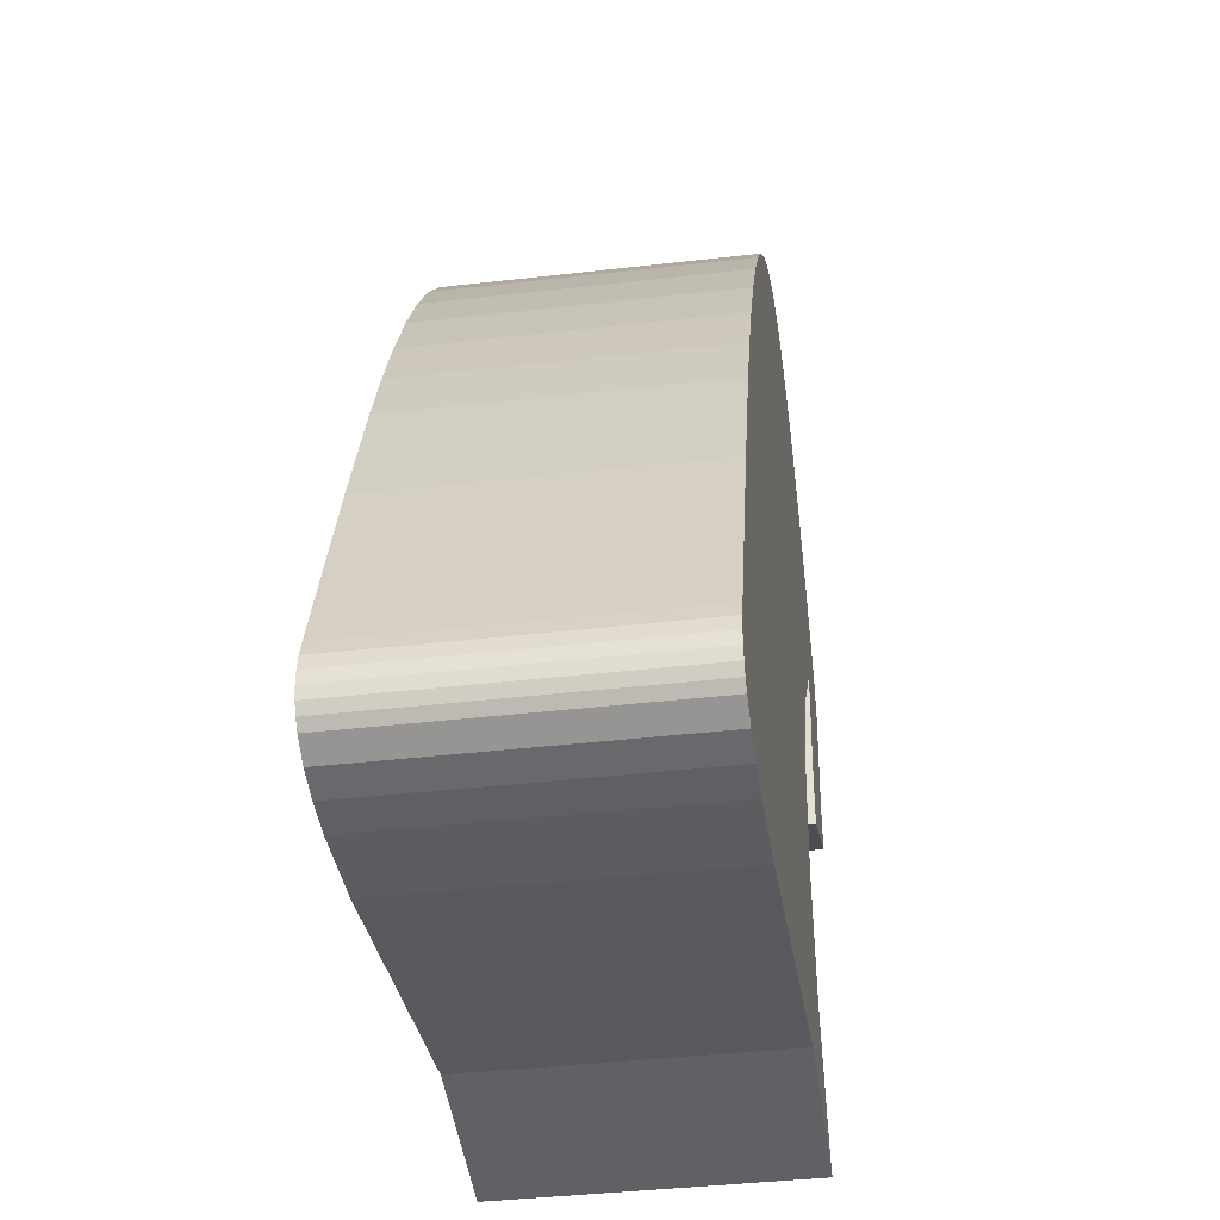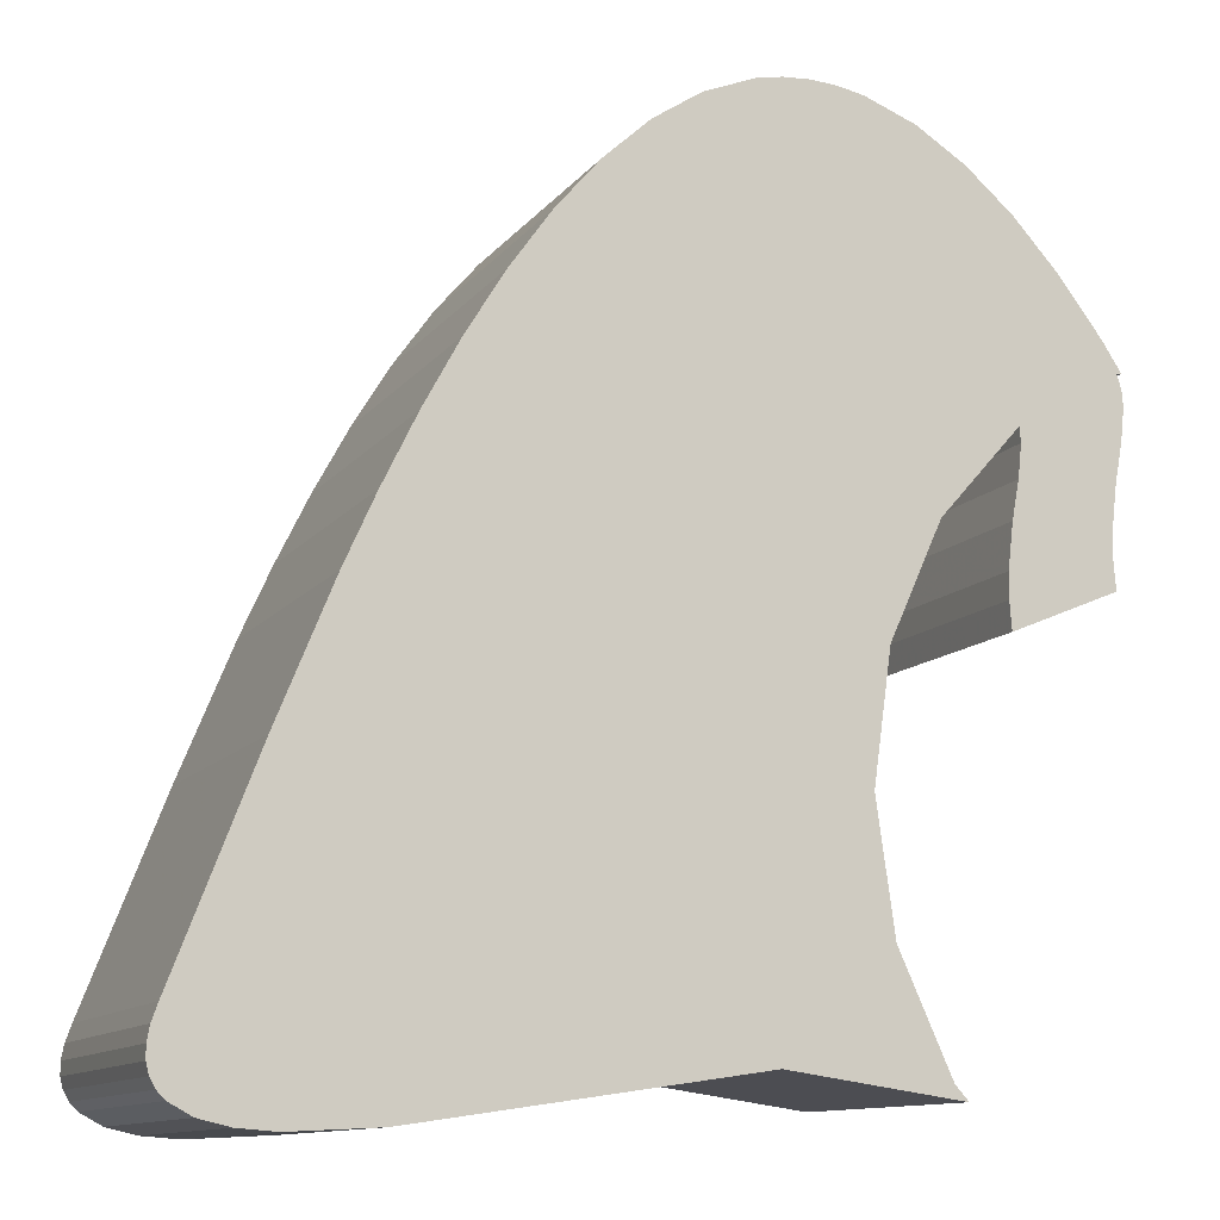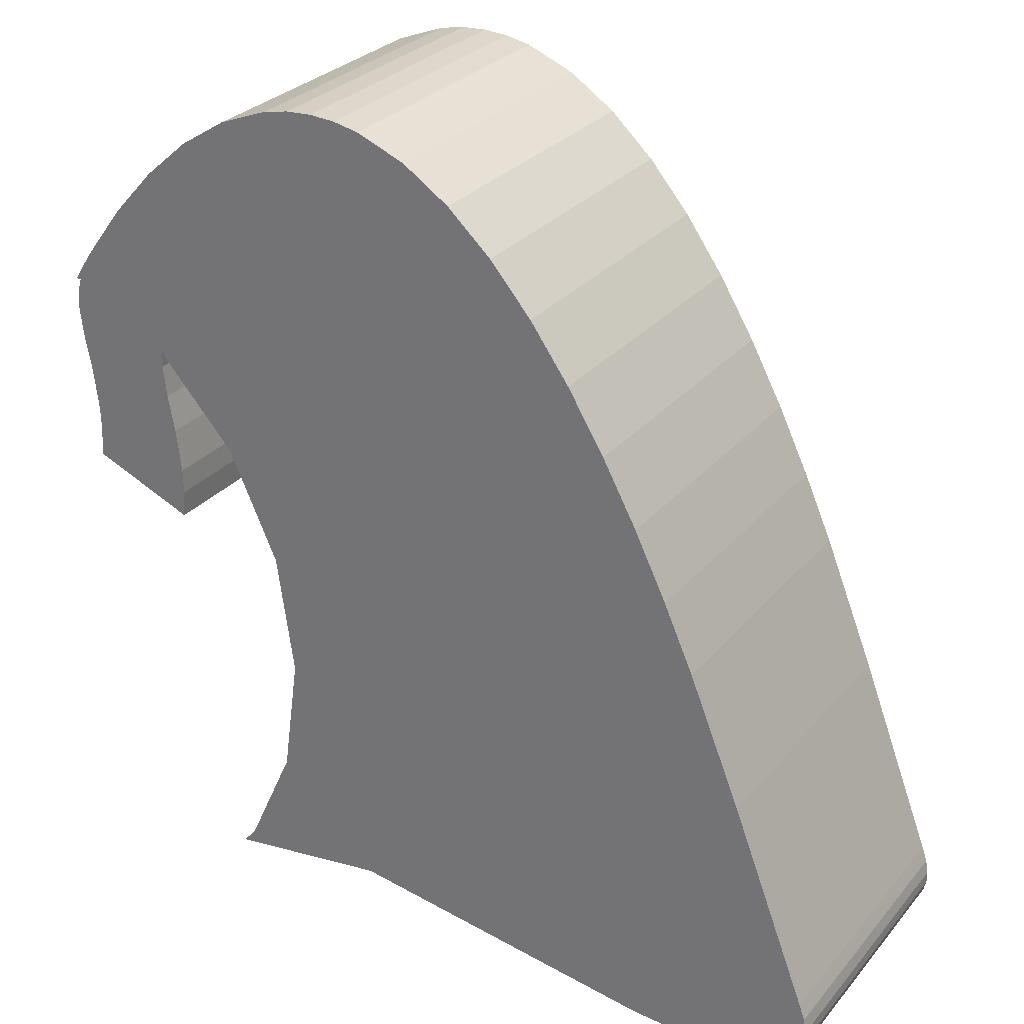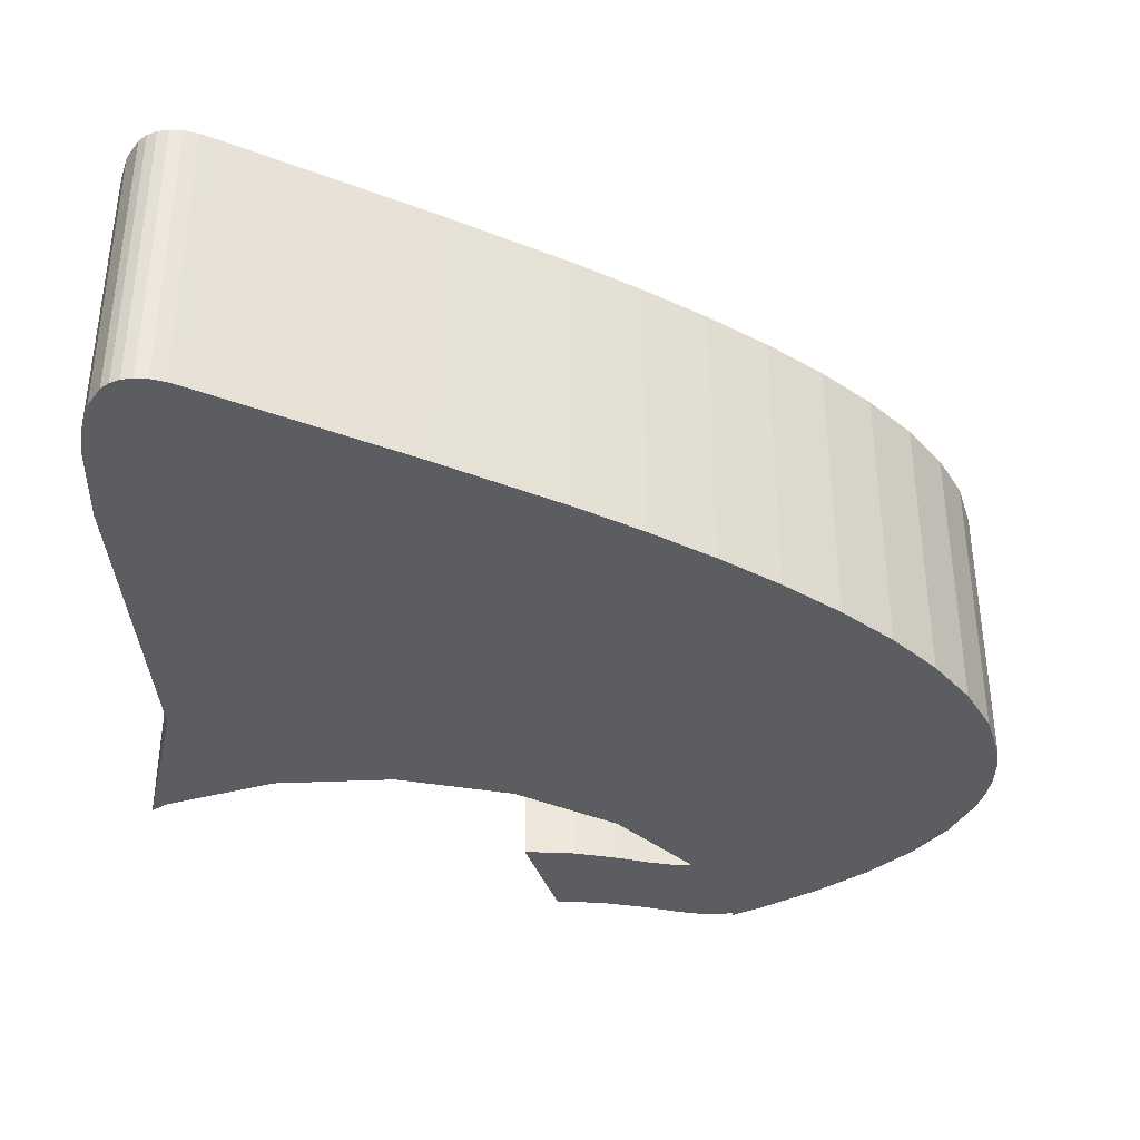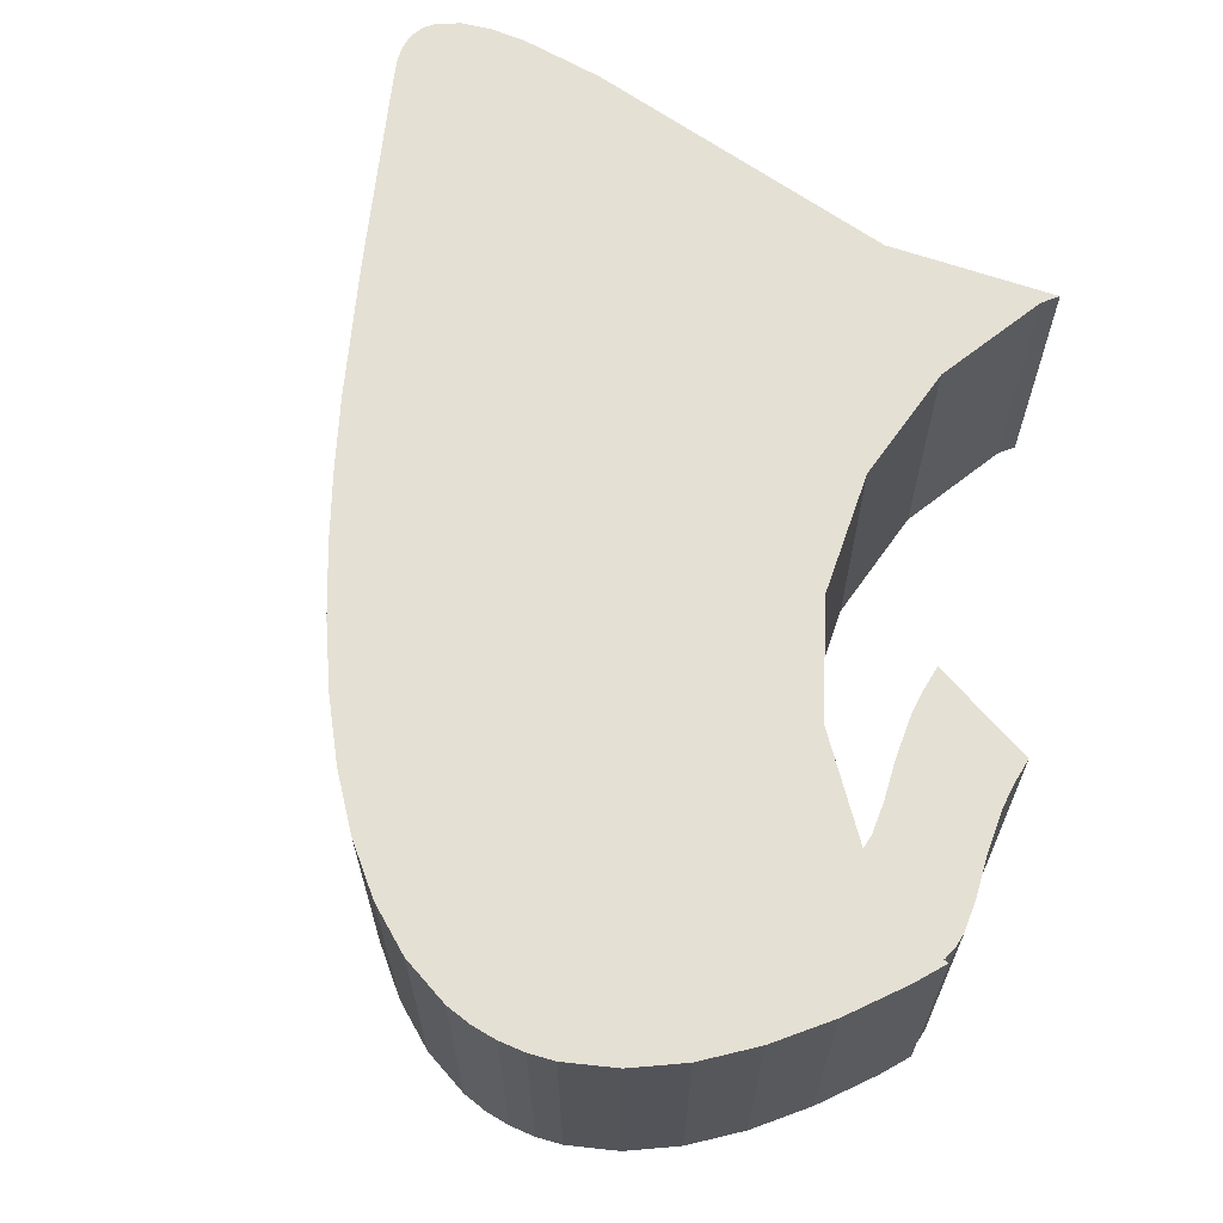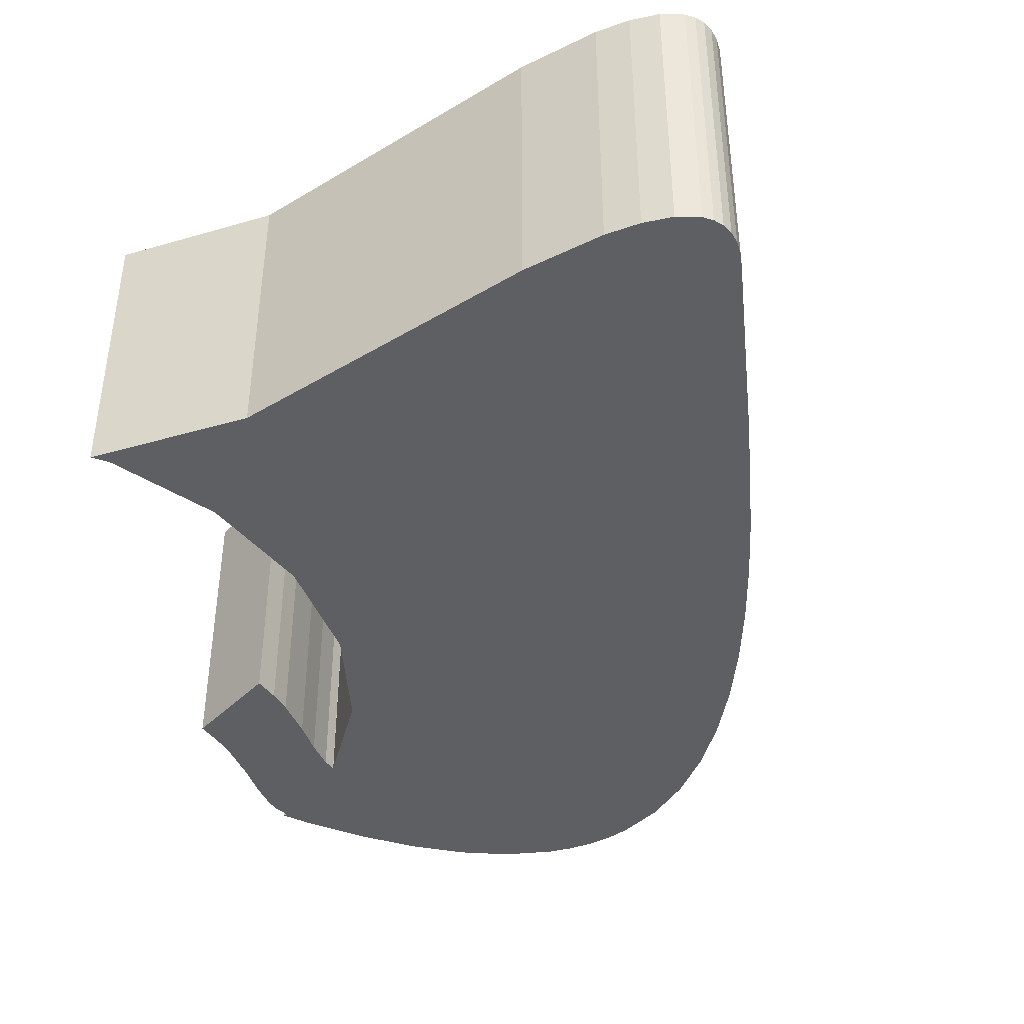
<metadata>
{"format":"obj","ext":"obj","renderer":"f3d","projection":"perspective","resolution":1024,"background":"white","views":[{"elev":-39.6,"azim":98.2,"up":"+Y"},{"elev":-11.6,"azim":157.5,"up":"+Y"},{"elev":28.8,"azim":31.7,"up":"+Y"},{"elev":-37.2,"azim":85.3,"up":"+Z"},{"elev":65.5,"azim":-152.8,"up":"+Z"},{"elev":-41.2,"azim":27.5,"up":"+Z"}]}
</metadata>
<code>
o obj_0
v 55.52 		35.04 		0
v 61.12 		17.83 		20
v 60.76 		17.19 		20
v 60.76 		17.19 		0
v 61.12 		17.83 		0
v 60.74 		21.48 		0
v 61.13 		20.39 		0
v 61.31 		19.42 		0
v 61.3 		18.57 		0
v 60.25 		16.66 		0
v 58.79 		15.86 		0
v 56.83 		15.39 		0
v 54.45 		15.21 		0
v 48.8 		15.49 		0
v 16.42 		18.13 		0
v 60.74 		21.48 		20
v 61.13 		20.39 		20
v 37.29 		68.45 		0
v 37.29 		68.45 		20
v 34.29 		71.21 		0
v 60.25 		16.66 		20
v 34.29 		71.21 		20
v 58.79 		15.86 		20
v 15.54 		17.14 		0
v 56.83 		15.39 		20
v 42.81 		61.38 		0
v 5.338 		61.71 		0
v 42.81 		61.38 		20
v 45.33 		57.26 		20
v 45.33 		57.26 		0
v 26.87 		18.74 		0
v 40.13 		65.14 		0
v 40.13 		65.14 		20
v 4.361 		59.66 		0
v 5.338 		61.71 		20
v 4.084 		58.72 		0
v 19.83 		25.66 		0
v 51.93 		43.85 		0
v 51.93 		43.85 		20
v 4.051 		59.75 		0
v 54.45 		15.21 		20
v 4 		57.74 		0
v 49.89 		48.4 		0
v 48.8 		15.49 		20
v 49.89 		48.4 		20
v 19.83 		42.34 		0
v 4.051 		59.75 		20
v 4.378 		59.69 		0
v 21 		34 		0
v 61.31 		19.42 		20
v 61.3 		18.57 		20
v 47.69 		52.9 		0
v 47.69 		52.9 		20
v 15.54 		17.14 		20
v 31.14 		73.3 		0
v 16.42 		49.87 		0
v 31.14 		73.3 		20
v 26.87 		18.74 		20
v 11.13 		55.82 		0
v 27.82 		74.64 		0
v 27.82 		74.64 		20
v 4.378 		59.69 		20
v 4.361 		59.66 		20
v 16.42 		18.13 		20
v 26.11 		74.98 		0
v 55.52 		35.04 		20
v 26.11 		74.98 		20
v 4.084 		58.72 		20
v 11.75 		50.13 		0
v 24.35 		75.1 		0
v 24.35 		75.1 		20
v 22.59 		74.99 		0
v 4 		57.74 		20
v 22.59 		74.99 		20
v 11.28 		52.65 		0
v 19.83 		25.66 		20
v 20.86 		74.65 		0
v 20.86 		74.65 		20
v 11.04 		54.82 		0
v 19.83 		42.34 		20
v 21 		34 		20
v 11.12 		55.8 		0
v 17.48 		73.35 		20
v 14.23 		71.31 		20
v 11.12 		68.62 		20
v 11.13 		55.82 		20
v 16.42 		49.87 		20
v 8.149 		65.39 		20
v 4.708 		53.05 		0
v 5.062 		50.07 		0
v 17.48 		73.35 		0
v 11.75 		50.13 		20
v 11.28 		52.65 		20
v 14.23 		71.31 		0
v 4.235 		55.57 		0
v 11.04 		54.82 		20
v 11.12 		68.62 		0
v 11.12 		55.8 		20
v 4.708 		53.05 		20
v 5.062 		50.07 		20
v 8.149 		65.39 		0
v 4.94 		46.52 		20
v 4.94 		46.52 		0
v 4.235 		55.57 		20
v 11.98 		43.61 		0
v 11.98 		43.61 		20
v 5.083 		48.37 		0
v 5.083 		48.37 		20
v 12.12 		45.45 		20
v 12.1 		47.15 		20
v 12.12 		45.45 		0
v 12.1 		47.15 		0
g group_0_undefined
f 2 3 4
f 2 4 5
f 5 4 9
f 4 10 9
f 10 11 9
f 8 9 11
f 7 8 11
f 11 12 7
f 6 7 12
f 13 1 12
f 14 1 13
f 6 12 1
f 6 16 17
f 6 17 7
f 3 21 10
f 3 10 4
f 18 20 22
f 18 22 19
f 21 23 11
f 21 11 10
f 23 25 12
f 23 12 11
f 26 28 29
f 26 29 30
f 32 33 28
f 32 28 26
f 37 31 15
f 25 41 13
f 25 13 12
f 38 39 1
f 41 44 14
f 41 14 13
f 43 45 39
f 43 39 38
f 19 33 32
f 19 32 18
f 9 8 50
f 9 50 51
f 52 53 45
f 52 45 43
f 49 1 37
f 29 53 52
f 29 52 30
f 24 58 54
f 57 22 55
f 20 55 22
f 24 31 58
f 55 60 61
f 55 61 57
f 31 1 14
f 24 15 31
f 37 1 31
f 46 43 49
f 15 64 76
f 60 65 67
f 60 67 61
f 64 15 24
f 64 24 54
f 62 63 86
f 39 58 66
f 58 44 66
f 65 70 71
f 65 71 67
f 31 14 58
f 44 58 14
f 68 42 73
f 70 72 74
f 70 74 71
f 72 77 78
f 72 78 74
f 76 37 15
f 49 81 80
f 49 80 46
f 47 62 35
f 68 86 63
f 73 86 68
f 40 27 48
f 44 41 66
f 17 16 25
f 25 23 17
f 50 17 23
f 51 50 23
f 51 23 21
f 51 21 3
f 51 3 2
f 37 76 81
f 37 81 49
f 33 19 87
f 76 64 58
f 54 58 64
f 88 35 86
f 62 86 35
f 78 77 91
f 78 91 83
f 63 34 36
f 63 36 68
f 26 30 46
f 30 52 46
f 52 43 46
f 43 38 49
f 1 49 38
f 91 94 84
f 91 84 83
f 48 59 34
f 101 59 27
f 48 27 59
f 94 97 85
f 94 85 84
f 60 55 56
f 91 56 94
f 20 56 55
f 18 56 20
f 88 85 101
f 97 101 85
f 81 45 80
f 59 94 56
f 102 103 106
f 99 100 93
f 76 39 81
f 46 56 26
f 65 56 70
f 82 98 96
f 106 103 105
f 45 81 39
f 58 39 76
f 16 66 25
f 41 25 66
f 98 104 96
f 86 73 98
f 104 99 96
f 93 96 99
f 92 93 100
f 72 56 77
f 77 56 91
f 19 22 87
f 88 86 85
f 85 86 84
f 22 57 87
f 1 39 66
f 106 109 102
f 107 103 102
f 107 102 108
f 66 16 6
f 66 6 1
f 97 59 101
f 36 42 68
f 104 98 73
f 28 33 87
f 45 53 80
f 50 8 7
f 50 7 17
f 53 29 80
f 70 56 72
f 60 56 65
f 2 5 9
f 2 9 51
f 47 48 62
f 87 56 80
f 110 102 109
f 92 108 110
f 100 108 92
f 102 110 108
f 27 35 101
f 111 109 106
f 111 106 105
f 63 62 34
f 48 34 62
f 112 110 109
f 112 109 111
f 88 101 35
f 95 104 42
f 112 69 110
f 56 87 59
f 86 59 87
f 46 80 56
f 92 110 69
f 75 93 69
f 92 69 93
f 96 93 79
f 75 79 93
f 98 82 86
f 59 86 82
f 96 79 82
f 100 99 90
f 89 90 99
f 89 99 95
f 104 95 99
f 73 42 104
f 108 100 107
f 90 107 100
f 40 35 27
f 35 40 47
f 40 48 47
f 107 90 69
f 82 79 95
f 34 59 36
f 36 59 42
f 95 42 82
f 79 75 89
f 82 42 59
f 97 94 59
f 89 95 79
f 69 90 75
f 89 75 90
f 18 32 56
f 32 26 56
f 69 112 107
f 103 107 112
f 103 112 111
f 103 111 105
f 83 84 87
f 87 80 28
f 67 71 87
f 86 87 84
f 29 28 80
f 78 83 87
f 61 87 57
f 67 87 61
f 71 74 87
f 74 78 87

</code>
